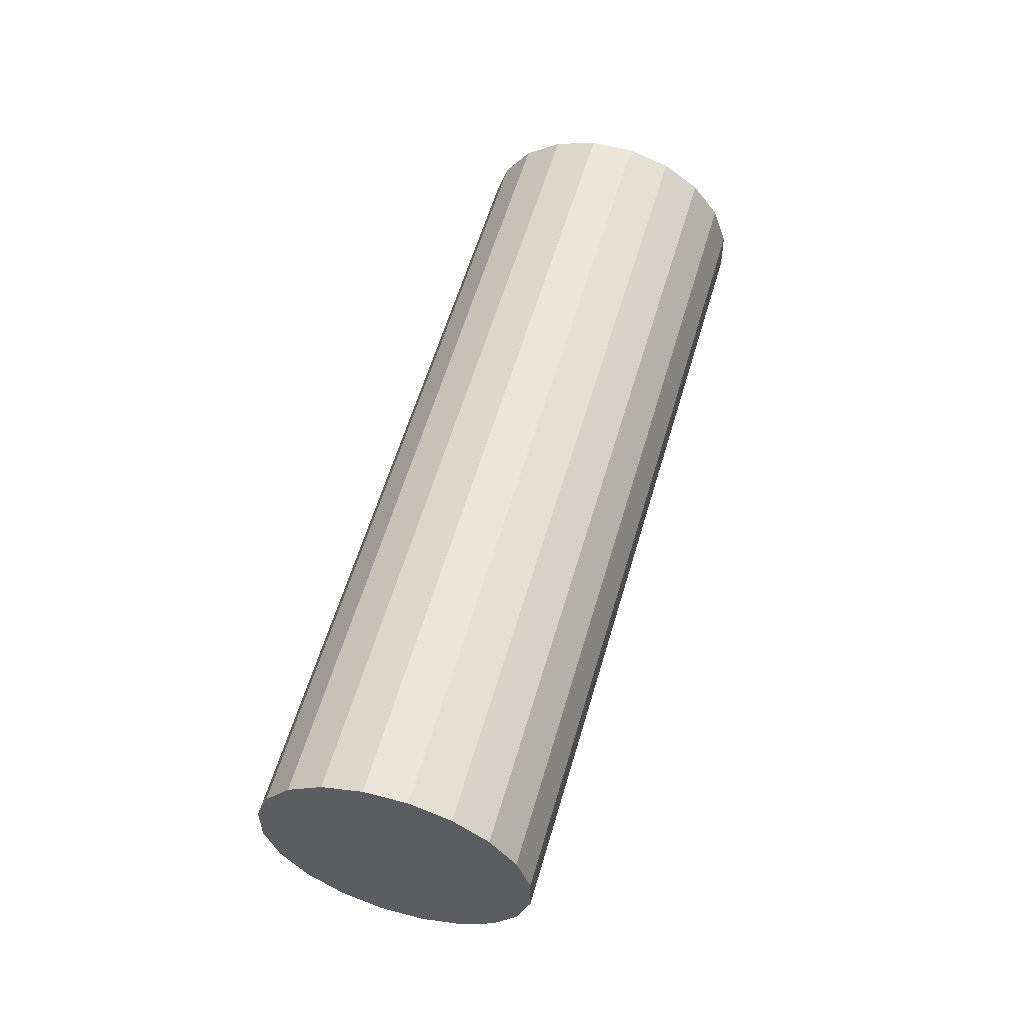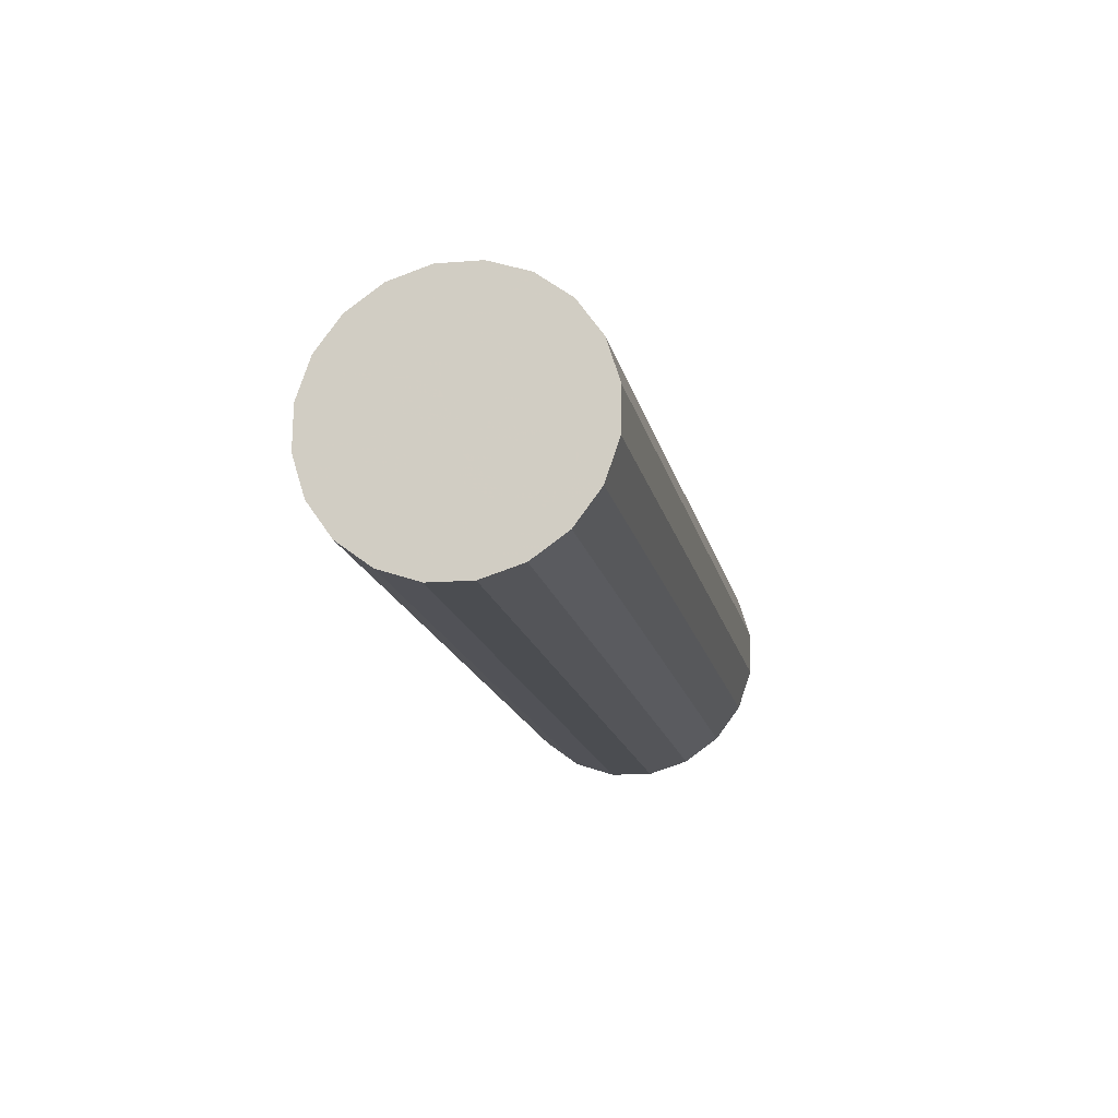
<metadata>
{"format":"obj","ext":"obj","renderer":"f3d","projection":"perspective","resolution":1024,"background":"white","views":[{"elev":60.7,"azim":-110.9,"up":"+Y"},{"elev":-19.9,"azim":64.9,"up":"+Y"}]}
</metadata>
<code>
g default
v 0.5075 1.011 8.765
v 0.5096 1.042 8.765
v 0.5174 1.072 8.758
v 0.5301 1.097 8.744
v 0.5465 1.114 8.724
v 0.5649 1.123 8.7
v 0.5836 1.122 8.675
v 0.6008 1.112 8.651
v 0.6147 1.093 8.63
v 0.624 1.067 8.615
v 0.6277 1.037 8.607
v 0.6256 1.006 8.607
v 0.6178 0.9761 8.614
v 0.6051 0.9514 8.628
v 0.5887 0.9338 8.648
v 0.5703 0.925 8.672
v 0.5516 0.9259 8.697
v 0.5345 0.9364 8.721
v 0.5206 0.9555 8.742
v 0.5113 0.9812 8.757
v 0.4474 0.9984 8.844
v 0.4516 1.061 8.845
v 0.4672 1.12 8.83
v 0.4926 1.169 8.801
v 0.5253 1.204 8.761
v 0.5622 1.222 8.714
v 0.5997 1.22 8.664
v 0.6339 1.199 8.616
v 0.6617 1.161 8.575
v 0.6803 1.109 8.545
v 0.6878 1.05 8.528
v 0.6836 0.9871 8.527
v 0.668 0.9283 8.542
v 0.6426 0.8789 8.571
v 0.6099 0.8436 8.611
v 0.573 0.826 8.658
v 0.5356 0.8278 8.708
v 0.5013 0.8488 8.756
v 0.4735 0.887 8.797
v 0.4549 0.9385 8.827
v 0.3873 0.9857 8.923
v 0.3936 1.079 8.924
v 0.417 1.168 8.902
v 0.4551 1.242 8.859
v 0.5042 1.295 8.799
v 0.5595 1.321 8.728
v 0.6157 1.318 8.653
v 0.6671 1.287 8.581
v 0.7088 1.23 8.519
v 0.7366 1.152 8.474
v 0.748 1.062 8.449
v 0.7416 0.9687 8.448
v 0.7183 0.8805 8.47
v 0.6801 0.8063 8.513
v 0.631 0.7534 8.573
v 0.5757 0.727 8.644
v 0.5196 0.7297 8.719
v 0.4681 0.7612 8.791
v 0.4264 0.8184 8.853
v 0.3986 0.8958 8.898
v 0.3271 0.9729 9.001
v 0.3356 1.098 9.003
v 0.3667 1.215 8.974
v 0.4176 1.314 8.917
v 0.4831 1.385 8.837
v 0.5569 1.42 8.742
v 0.6317 1.416 8.642
v 0.7003 1.374 8.546
v 0.7558 1.298 8.464
v 0.793 1.195 8.403
v 0.8081 1.075 8.37
v 0.7996 0.9502 8.369
v 0.7685 0.8326 8.398
v 0.7177 0.7337 8.455
v 0.6522 0.6632 8.535
v 0.5784 0.6281 8.63
v 0.5035 0.6316 8.73
v 0.435 0.6736 8.826
v 0.3794 0.7499 8.908
v 0.3422 0.853 8.969
v 0.267 0.9601 9.08
v 0.2776 1.116 9.083
v 0.3165 1.263 9.046
v 0.3801 1.387 8.974
v 0.4619 1.475 8.874
v 0.5542 1.519 8.756
v 0.6477 1.514 8.631
v 0.7334 1.462 8.511
v 0.8029 1.367 8.408
v 0.8493 1.238 8.332
v 0.8682 1.088 8.291
v 0.8576 0.9318 8.289
v 0.8187 0.7848 8.326
v 0.7552 0.6611 8.398
v 0.6733 0.573 8.498
v 0.5811 0.5291 8.616
v 0.4875 0.5336 8.741
v 0.4018 0.5861 8.861
v 0.3323 0.6814 8.964
v 0.2859 0.8103 9.039
v 0.02743 0.979 8.901
v 0.03798 1.135 8.903
v 0.07693 1.282 8.867
v 0.1405 1.406 8.795
v 0.2223 1.494 8.695
v 0.3146 1.538 8.576
v 0.4081 1.533 8.451
v 0.4938 1.481 8.331
v 0.5633 1.385 8.228
v 0.6097 1.257 8.153
v 0.6286 1.107 8.112
v 0.618 0.9507 8.11
v 0.5791 0.8036 8.146
v 0.5156 0.68 8.218
v 0.4337 0.5919 8.318
v 0.3415 0.5479 8.436
v 0.2479 0.5524 8.562
v 0.1622 0.6049 8.682
v 0.09274 0.7003 8.784
v 0.04629 0.8292 8.86
v -0.2122 0.9978 8.721
v -0.2016 1.154 8.724
v -0.1627 1.301 8.687
v -0.09915 1.425 8.615
v -0.01726 1.513 8.515
v 0.07497 1.557 8.397
v 0.1685 1.552 8.271
v 0.2542 1.5 8.152
v 0.3237 1.404 8.049
v 0.3701 1.275 7.973
v 0.389 1.126 7.932
v 0.3784 0.9695 7.93
v 0.3395 0.8225 7.967
v 0.276 0.6989 8.038
v 0.1941 0.6107 8.138
v 0.1019 0.5668 8.257
v 0.008315 0.5713 8.382
v -0.07739 0.6238 8.502
v -0.1469 0.7191 8.605
v -0.1933 0.848 8.68
v -0.4518 1.017 8.542
v -0.4412 1.173 8.544
v -0.4023 1.32 8.507
v -0.3387 1.443 8.436
v -0.2569 1.531 8.336
v -0.1646 1.575 8.217
v -0.07109 1.571 8.092
v 0.01462 1.518 7.972
v 0.08409 1.423 7.869
v 0.1305 1.294 7.794
v 0.1494 1.144 7.753
v 0.1388 0.9884 7.751
v 0.0999 0.8413 7.787
v 0.03637 0.7177 7.859
v -0.04551 0.6296 7.959
v -0.1377 0.5856 8.077
v -0.2313 0.5901 8.203
v -0.317 0.6426 8.323
v -0.3865 0.738 8.425
v -0.4329 0.8669 8.501
v -0.6914 1.036 8.362
v -0.6808 1.192 8.364
v -0.6419 1.339 8.328
v -0.5783 1.462 8.256
v -0.4965 1.55 8.156
v -0.4042 1.594 8.038
v -0.3107 1.59 7.912
v -0.225 1.537 7.792
v -0.1555 1.442 7.69
v -0.1091 1.313 7.614
v -0.0902 1.163 7.573
v -0.1008 1.007 7.571
v -0.1397 0.8602 7.608
v -0.2032 0.7366 7.679
v -0.2851 0.6485 7.779
v -0.3773 0.6045 7.898
v -0.4709 0.609 8.023
v -0.5566 0.6615 8.143
v -0.6261 0.7568 8.246
v -0.6725 0.8857 8.321
v -0.931 1.054 8.183
v -0.9204 1.21 8.185
v -0.8815 1.357 8.148
v -0.8179 1.481 8.077
v -0.7361 1.569 7.977
v -0.6438 1.613 7.858
v -0.5503 1.609 7.733
v -0.4646 1.556 7.613
v -0.3951 1.461 7.51
v -0.3487 1.332 7.435
v -0.3298 1.182 7.394
v -0.3404 1.026 7.391
v -0.3793 0.879 7.428
v -0.4428 0.7554 7.5
v -0.5247 0.6673 7.6
v -0.6169 0.6233 7.718
v -0.7105 0.6278 7.844
v -0.7962 0.6803 7.963
v -0.8657 0.7757 8.066
v -0.9121 0.9046 8.142
v -1.171 1.073 8.003
v -1.16 1.229 8.005
v -1.121 1.376 7.969
v -1.058 1.5 7.897
v -0.9757 1.588 7.797
v -0.8834 1.632 7.679
v -0.7899 1.628 7.553
v -0.7042 1.575 7.433
v -0.6347 1.48 7.331
v -0.5883 1.351 7.255
v -0.5694 1.201 7.214
v -0.58 1.045 7.212
v -0.6189 0.8979 7.248
v -0.6824 0.7743 7.32
v -0.7643 0.6862 7.42
v -0.8565 0.6422 7.539
v -0.9501 0.6467 7.664
v -1.036 0.6992 7.784
v -1.105 0.7945 7.887
v -1.152 0.9234 7.962
v -1.41 1.092 7.824
v -1.4 1.248 7.826
v -1.361 1.395 7.789
v -1.297 1.519 7.717
v -1.215 1.607 7.617
v -1.123 1.651 7.499
v -1.029 1.646 7.374
v -0.9438 1.594 7.254
v -0.8743 1.499 7.151
v -0.8279 1.37 7.076
v -0.809 1.22 7.035
v -0.8196 1.064 7.032
v -0.8585 0.9167 7.069
v -0.922 0.7931 7.141
v -1.004 0.705 7.241
v -1.096 0.661 7.359
v -1.19 0.6655 7.484
v -1.275 0.718 7.604
v -1.345 0.8134 7.707
v -1.391 0.9423 7.783
v -1.65 1.111 7.644
v -1.639 1.267 7.646
v -1.6 1.414 7.61
v -1.537 1.538 7.538
v -1.455 1.626 7.438
v -1.363 1.67 7.319
v -1.269 1.665 7.194
v -1.183 1.613 7.074
v -1.114 1.517 6.972
v -1.067 1.388 6.896
v -1.049 1.239 6.855
v -1.059 1.083 6.853
v -1.098 0.9356 6.889
v -1.162 0.812 6.961
v -1.244 0.7239 7.061
v -1.336 0.6799 7.18
v -1.429 0.6844 7.305
v -1.515 0.7369 7.425
v -1.584 0.8322 7.528
v -1.631 0.9611 7.603
v -1.889 1.13 7.464
v -1.879 1.286 7.467
v -1.84 1.433 7.43
v -1.776 1.556 7.358
v -1.694 1.645 7.258
v -1.602 1.689 7.14
v -1.509 1.684 7.015
v -1.423 1.632 6.895
v -1.354 1.536 6.792
v -1.307 1.407 6.716
v -1.288 1.258 6.676
v -1.299 1.101 6.673
v -1.338 0.9544 6.71
v -1.401 0.8308 6.782
v -1.483 0.7427 6.882
v -1.575 0.6987 7
v -1.669 0.7032 7.125
v -1.755 0.7557 7.245
v -1.824 0.8511 7.348
v -1.871 0.98 7.424
v -2.129 1.149 7.285
v -2.118 1.305 7.287
v -2.079 1.452 7.251
v -2.016 1.575 7.179
v -1.934 1.663 7.079
v -1.842 1.707 6.96
v -1.748 1.703 6.835
v -1.663 1.65 6.715
v -1.593 1.555 6.612
v -1.547 1.426 6.537
v -1.528 1.276 6.496
v -1.538 1.12 6.494
v -1.577 0.9733 6.53
v -1.641 0.8497 6.602
v -1.723 0.7616 6.702
v -1.815 0.7176 6.821
v -1.908 0.7221 6.946
v -1.994 0.7746 7.066
v -2.064 0.8699 7.168
v -2.11 0.9988 7.244
v -2.069 1.161 7.206
v -2.06 1.286 7.208
v -2.029 1.404 7.179
v -1.978 1.503 7.121
v -1.913 1.573 7.041
v -1.839 1.608 6.946
v -1.764 1.605 6.846
v -1.696 1.563 6.75
v -1.64 1.487 6.668
v -1.603 1.383 6.608
v -1.588 1.264 6.575
v -1.596 1.139 6.573
v -1.628 1.021 6.602
v -1.678 0.9222 6.66
v -1.744 0.8518 6.74
v -1.818 0.8166 6.835
v -1.892 0.8202 6.935
v -1.961 0.8622 7.031
v -2.017 0.9384 7.113
v -2.054 1.042 7.173
v -2.009 1.174 7.127
v -2.002 1.268 7.128
v -1.979 1.356 7.107
v -1.941 1.43 7.063
v -1.892 1.483 7.003
v -1.836 1.509 6.932
v -1.78 1.507 6.857
v -1.729 1.475 6.785
v -1.687 1.418 6.724
v -1.659 1.341 6.678
v -1.648 1.251 6.654
v -1.654 1.157 6.652
v -1.678 1.069 6.674
v -1.716 0.9948 6.717
v -1.765 0.9419 6.777
v -1.82 0.9156 6.849
v -1.876 0.9183 6.924
v -1.928 0.9497 6.996
v -1.97 1.007 7.057
v -1.997 1.084 7.103
v -1.949 1.187 7.048
v -1.944 1.249 7.049
v -1.929 1.308 7.035
v -1.903 1.358 7.006
v -1.871 1.393 6.966
v -1.834 1.41 6.918
v -1.796 1.409 6.868
v -1.762 1.388 6.82
v -1.734 1.35 6.779
v -1.716 1.298 6.749
v -1.708 1.238 6.733
v -1.712 1.176 6.732
v -1.728 1.117 6.746
v -1.753 1.067 6.775
v -1.786 1.032 6.815
v -1.823 1.015 6.862
v -1.86 1.016 6.913
v -1.895 1.037 6.961
v -1.922 1.075 7.002
v -1.941 1.127 7.032
v -1.889 1.2 6.969
v -1.886 1.231 6.97
v -1.879 1.26 6.963
v -1.866 1.285 6.948
v -1.85 1.303 6.928
v -1.831 1.311 6.904
v -1.812 1.311 6.879
v -1.795 1.3 6.855
v -1.781 1.281 6.835
v -1.772 1.255 6.82
v -1.768 1.225 6.812
v -1.77 1.194 6.811
v -1.778 1.165 6.818
v -1.791 1.14 6.833
v -1.807 1.122 6.853
v -1.826 1.114 6.876
v -1.844 1.114 6.902
v -1.862 1.125 6.926
v -1.875 1.144 6.946
v -1.885 1.17 6.961
v 0.5676 1.024 8.686
v -1.828 1.213 6.89
f 1 2 21
f 21 2 22
f 2 3 22
f 22 3 23
f 3 4 23
f 23 4 24
f 4 5 24
f 24 5 25
f 5 6 25
f 25 6 26
f 6 7 26
f 26 7 27
f 7 8 27
f 27 8 28
f 8 9 28
f 28 9 29
f 9 10 29
f 29 10 30
f 10 11 30
f 30 11 31
f 11 12 31
f 31 12 32
f 12 13 32
f 32 13 33
f 13 14 33
f 33 14 34
f 14 15 34
f 34 15 35
f 15 16 35
f 35 16 36
f 16 17 36
f 36 17 37
f 17 18 37
f 37 18 38
f 18 19 38
f 38 19 39
f 19 20 39
f 39 20 40
f 20 1 40
f 40 1 21
f 21 22 41
f 41 22 42
f 22 23 42
f 42 23 43
f 23 24 43
f 43 24 44
f 24 25 44
f 44 25 45
f 25 26 45
f 45 26 46
f 26 27 46
f 46 27 47
f 27 28 47
f 47 28 48
f 28 29 48
f 48 29 49
f 29 30 49
f 49 30 50
f 30 31 50
f 50 31 51
f 31 32 51
f 51 32 52
f 32 33 52
f 52 33 53
f 33 34 53
f 53 34 54
f 34 35 54
f 54 35 55
f 35 36 55
f 55 36 56
f 36 37 56
f 56 37 57
f 37 38 57
f 57 38 58
f 38 39 58
f 58 39 59
f 39 40 59
f 59 40 60
f 40 21 60
f 60 21 41
f 41 42 61
f 61 42 62
f 42 43 62
f 62 43 63
f 43 44 63
f 63 44 64
f 44 45 64
f 64 45 65
f 45 46 65
f 65 46 66
f 46 47 66
f 66 47 67
f 47 48 67
f 67 48 68
f 48 49 68
f 68 49 69
f 49 50 69
f 69 50 70
f 50 51 70
f 70 51 71
f 51 52 71
f 71 52 72
f 52 53 72
f 72 53 73
f 53 54 73
f 73 54 74
f 54 55 74
f 74 55 75
f 55 56 75
f 75 56 76
f 56 57 76
f 76 57 77
f 57 58 77
f 77 58 78
f 58 59 78
f 78 59 79
f 59 60 79
f 79 60 80
f 60 41 80
f 80 41 61
f 61 62 81
f 81 62 82
f 62 63 82
f 82 63 83
f 63 64 83
f 83 64 84
f 64 65 84
f 84 65 85
f 65 66 85
f 85 66 86
f 66 67 86
f 86 67 87
f 67 68 87
f 87 68 88
f 68 69 88
f 88 69 89
f 69 70 89
f 89 70 90
f 70 71 90
f 90 71 91
f 71 72 91
f 91 72 92
f 72 73 92
f 92 73 93
f 73 74 93
f 93 74 94
f 74 75 94
f 94 75 95
f 75 76 95
f 95 76 96
f 76 77 96
f 96 77 97
f 77 78 97
f 97 78 98
f 78 79 98
f 98 79 99
f 79 80 99
f 99 80 100
f 80 61 100
f 100 61 81
f 81 82 101
f 101 82 102
f 82 83 102
f 102 83 103
f 83 84 103
f 103 84 104
f 84 85 104
f 104 85 105
f 85 86 105
f 105 86 106
f 86 87 106
f 106 87 107
f 87 88 107
f 107 88 108
f 88 89 108
f 108 89 109
f 89 90 109
f 109 90 110
f 90 91 110
f 110 91 111
f 91 92 111
f 111 92 112
f 92 93 112
f 112 93 113
f 93 94 113
f 113 94 114
f 94 95 114
f 114 95 115
f 95 96 115
f 115 96 116
f 96 97 116
f 116 97 117
f 97 98 117
f 117 98 118
f 98 99 118
f 118 99 119
f 99 100 119
f 119 100 120
f 100 81 120
f 120 81 101
f 101 102 121
f 121 102 122
f 102 103 122
f 122 103 123
f 103 104 123
f 123 104 124
f 104 105 124
f 124 105 125
f 105 106 125
f 125 106 126
f 106 107 126
f 126 107 127
f 107 108 127
f 127 108 128
f 108 109 128
f 128 109 129
f 109 110 129
f 129 110 130
f 110 111 130
f 130 111 131
f 111 112 131
f 131 112 132
f 112 113 132
f 132 113 133
f 113 114 133
f 133 114 134
f 114 115 134
f 134 115 135
f 115 116 135
f 135 116 136
f 116 117 136
f 136 117 137
f 117 118 137
f 137 118 138
f 118 119 138
f 138 119 139
f 119 120 139
f 139 120 140
f 120 101 140
f 140 101 121
f 121 122 141
f 141 122 142
f 122 123 142
f 142 123 143
f 123 124 143
f 143 124 144
f 124 125 144
f 144 125 145
f 125 126 145
f 145 126 146
f 126 127 146
f 146 127 147
f 127 128 147
f 147 128 148
f 128 129 148
f 148 129 149
f 129 130 149
f 149 130 150
f 130 131 150
f 150 131 151
f 131 132 151
f 151 132 152
f 132 133 152
f 152 133 153
f 133 134 153
f 153 134 154
f 134 135 154
f 154 135 155
f 135 136 155
f 155 136 156
f 136 137 156
f 156 137 157
f 137 138 157
f 157 138 158
f 138 139 158
f 158 139 159
f 139 140 159
f 159 140 160
f 140 121 160
f 160 121 141
f 141 142 161
f 161 142 162
f 142 143 162
f 162 143 163
f 143 144 163
f 163 144 164
f 144 145 164
f 164 145 165
f 145 146 165
f 165 146 166
f 146 147 166
f 166 147 167
f 147 148 167
f 167 148 168
f 148 149 168
f 168 149 169
f 149 150 169
f 169 150 170
f 150 151 170
f 170 151 171
f 151 152 171
f 171 152 172
f 152 153 172
f 172 153 173
f 153 154 173
f 173 154 174
f 154 155 174
f 174 155 175
f 155 156 175
f 175 156 176
f 156 157 176
f 176 157 177
f 157 158 177
f 177 158 178
f 158 159 178
f 178 159 179
f 159 160 179
f 179 160 180
f 160 141 180
f 180 141 161
f 161 162 181
f 181 162 182
f 162 163 182
f 182 163 183
f 163 164 183
f 183 164 184
f 164 165 184
f 184 165 185
f 165 166 185
f 185 166 186
f 166 167 186
f 186 167 187
f 167 168 187
f 187 168 188
f 168 169 188
f 188 169 189
f 169 170 189
f 189 170 190
f 170 171 190
f 190 171 191
f 171 172 191
f 191 172 192
f 172 173 192
f 192 173 193
f 173 174 193
f 193 174 194
f 174 175 194
f 194 175 195
f 175 176 195
f 195 176 196
f 176 177 196
f 196 177 197
f 177 178 197
f 197 178 198
f 178 179 198
f 198 179 199
f 179 180 199
f 199 180 200
f 180 161 200
f 200 161 181
f 181 182 201
f 201 182 202
f 182 183 202
f 202 183 203
f 183 184 203
f 203 184 204
f 184 185 204
f 204 185 205
f 185 186 205
f 205 186 206
f 186 187 206
f 206 187 207
f 187 188 207
f 207 188 208
f 188 189 208
f 208 189 209
f 189 190 209
f 209 190 210
f 190 191 210
f 210 191 211
f 191 192 211
f 211 192 212
f 192 193 212
f 212 193 213
f 193 194 213
f 213 194 214
f 194 195 214
f 214 195 215
f 195 196 215
f 215 196 216
f 196 197 216
f 216 197 217
f 197 198 217
f 217 198 218
f 198 199 218
f 218 199 219
f 199 200 219
f 219 200 220
f 200 181 220
f 220 181 201
f 201 202 221
f 221 202 222
f 202 203 222
f 222 203 223
f 203 204 223
f 223 204 224
f 204 205 224
f 224 205 225
f 205 206 225
f 225 206 226
f 206 207 226
f 226 207 227
f 207 208 227
f 227 208 228
f 208 209 228
f 228 209 229
f 209 210 229
f 229 210 230
f 210 211 230
f 230 211 231
f 211 212 231
f 231 212 232
f 212 213 232
f 232 213 233
f 213 214 233
f 233 214 234
f 214 215 234
f 234 215 235
f 215 216 235
f 235 216 236
f 216 217 236
f 236 217 237
f 217 218 237
f 237 218 238
f 218 219 238
f 238 219 239
f 219 220 239
f 239 220 240
f 220 201 240
f 240 201 221
f 221 222 241
f 241 222 242
f 222 223 242
f 242 223 243
f 223 224 243
f 243 224 244
f 224 225 244
f 244 225 245
f 225 226 245
f 245 226 246
f 226 227 246
f 246 227 247
f 227 228 247
f 247 228 248
f 228 229 248
f 248 229 249
f 229 230 249
f 249 230 250
f 230 231 250
f 250 231 251
f 231 232 251
f 251 232 252
f 232 233 252
f 252 233 253
f 233 234 253
f 253 234 254
f 234 235 254
f 254 235 255
f 235 236 255
f 255 236 256
f 236 237 256
f 256 237 257
f 237 238 257
f 257 238 258
f 238 239 258
f 258 239 259
f 239 240 259
f 259 240 260
f 240 221 260
f 260 221 241
f 241 242 261
f 261 242 262
f 242 243 262
f 262 243 263
f 243 244 263
f 263 244 264
f 244 245 264
f 264 245 265
f 245 246 265
f 265 246 266
f 246 247 266
f 266 247 267
f 247 248 267
f 267 248 268
f 248 249 268
f 268 249 269
f 249 250 269
f 269 250 270
f 250 251 270
f 270 251 271
f 251 252 271
f 271 252 272
f 252 253 272
f 272 253 273
f 253 254 273
f 273 254 274
f 254 255 274
f 274 255 275
f 255 256 275
f 275 256 276
f 256 257 276
f 276 257 277
f 257 258 277
f 277 258 278
f 258 259 278
f 278 259 279
f 259 260 279
f 279 260 280
f 260 241 280
f 280 241 261
f 261 262 281
f 281 262 282
f 262 263 282
f 282 263 283
f 263 264 283
f 283 264 284
f 264 265 284
f 284 265 285
f 265 266 285
f 285 266 286
f 266 267 286
f 286 267 287
f 267 268 287
f 287 268 288
f 268 269 288
f 288 269 289
f 269 270 289
f 289 270 290
f 270 271 290
f 290 271 291
f 271 272 291
f 291 272 292
f 272 273 292
f 292 273 293
f 273 274 293
f 293 274 294
f 274 275 294
f 294 275 295
f 275 276 295
f 295 276 296
f 276 277 296
f 296 277 297
f 277 278 297
f 297 278 298
f 278 279 298
f 298 279 299
f 279 280 299
f 299 280 300
f 280 261 300
f 300 261 281
f 281 282 301
f 301 282 302
f 282 283 302
f 302 283 303
f 283 284 303
f 303 284 304
f 284 285 304
f 304 285 305
f 285 286 305
f 305 286 306
f 286 287 306
f 306 287 307
f 287 288 307
f 307 288 308
f 288 289 308
f 308 289 309
f 289 290 309
f 309 290 310
f 290 291 310
f 310 291 311
f 291 292 311
f 311 292 312
f 292 293 312
f 312 293 313
f 293 294 313
f 313 294 314
f 294 295 314
f 314 295 315
f 295 296 315
f 315 296 316
f 296 297 316
f 316 297 317
f 297 298 317
f 317 298 318
f 298 299 318
f 318 299 319
f 299 300 319
f 319 300 320
f 300 281 320
f 320 281 301
f 301 302 321
f 321 302 322
f 302 303 322
f 322 303 323
f 303 304 323
f 323 304 324
f 304 305 324
f 324 305 325
f 305 306 325
f 325 306 326
f 306 307 326
f 326 307 327
f 307 308 327
f 327 308 328
f 308 309 328
f 328 309 329
f 309 310 329
f 329 310 330
f 310 311 330
f 330 311 331
f 311 312 331
f 331 312 332
f 312 313 332
f 332 313 333
f 313 314 333
f 333 314 334
f 314 315 334
f 334 315 335
f 315 316 335
f 335 316 336
f 316 317 336
f 336 317 337
f 317 318 337
f 337 318 338
f 318 319 338
f 338 319 339
f 319 320 339
f 339 320 340
f 320 301 340
f 340 301 321
f 321 322 341
f 341 322 342
f 322 323 342
f 342 323 343
f 323 324 343
f 343 324 344
f 324 325 344
f 344 325 345
f 325 326 345
f 345 326 346
f 326 327 346
f 346 327 347
f 327 328 347
f 347 328 348
f 328 329 348
f 348 329 349
f 329 330 349
f 349 330 350
f 330 331 350
f 350 331 351
f 331 332 351
f 351 332 352
f 332 333 352
f 352 333 353
f 333 334 353
f 353 334 354
f 334 335 354
f 354 335 355
f 335 336 355
f 355 336 356
f 336 337 356
f 356 337 357
f 337 338 357
f 357 338 358
f 338 339 358
f 358 339 359
f 339 340 359
f 359 340 360
f 340 321 360
f 360 321 341
f 341 342 361
f 361 342 362
f 342 343 362
f 362 343 363
f 343 344 363
f 363 344 364
f 344 345 364
f 364 345 365
f 345 346 365
f 365 346 366
f 346 347 366
f 366 347 367
f 347 348 367
f 367 348 368
f 348 349 368
f 368 349 369
f 349 350 369
f 369 350 370
f 350 351 370
f 370 351 371
f 351 352 371
f 371 352 372
f 352 353 372
f 372 353 373
f 353 354 373
f 373 354 374
f 354 355 374
f 374 355 375
f 355 356 375
f 375 356 376
f 356 357 376
f 376 357 377
f 357 358 377
f 377 358 378
f 358 359 378
f 378 359 379
f 359 360 379
f 379 360 380
f 360 341 380
f 380 341 361
f 2 1 381
f 3 2 381
f 4 3 381
f 5 4 381
f 6 5 381
f 7 6 381
f 8 7 381
f 9 8 381
f 10 9 381
f 11 10 381
f 12 11 381
f 13 12 381
f 14 13 381
f 15 14 381
f 16 15 381
f 17 16 381
f 18 17 381
f 19 18 381
f 20 19 381
f 1 20 381
f 361 362 382
f 362 363 382
f 363 364 382
f 364 365 382
f 365 366 382
f 366 367 382
f 367 368 382
f 368 369 382
f 369 370 382
f 370 371 382
f 371 372 382
f 372 373 382
f 373 374 382
f 374 375 382
f 375 376 382
f 376 377 382
f 377 378 382
f 378 379 382
f 379 380 382
f 380 361 382

</code>
